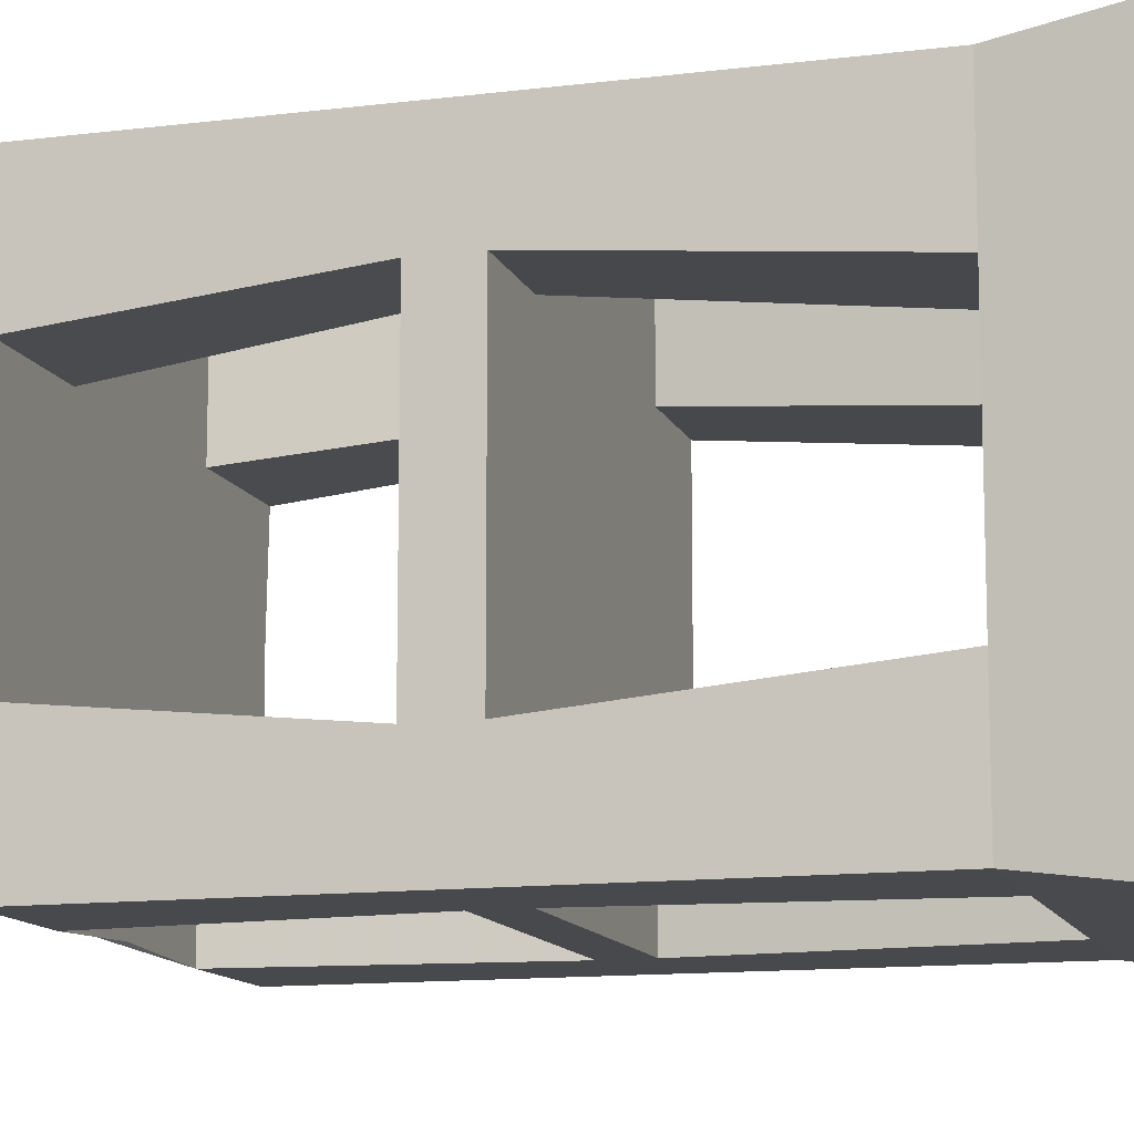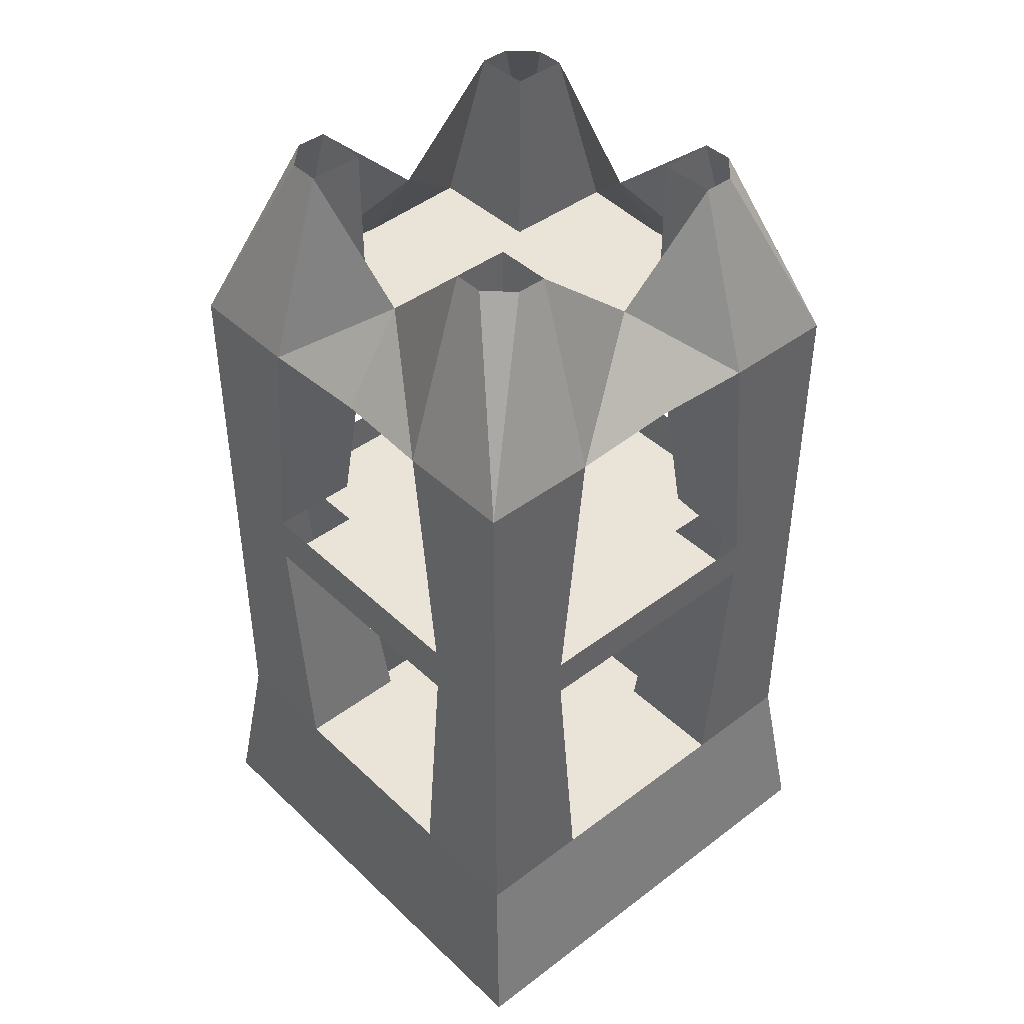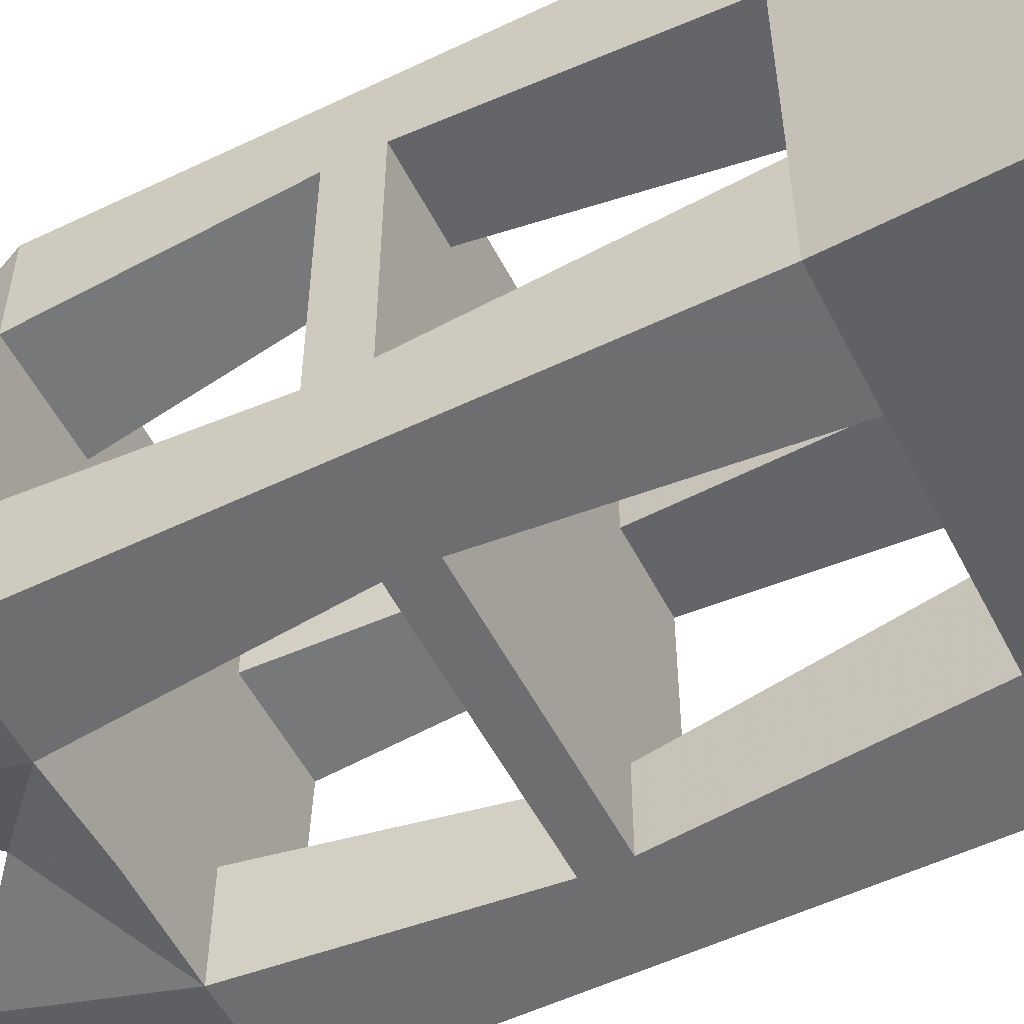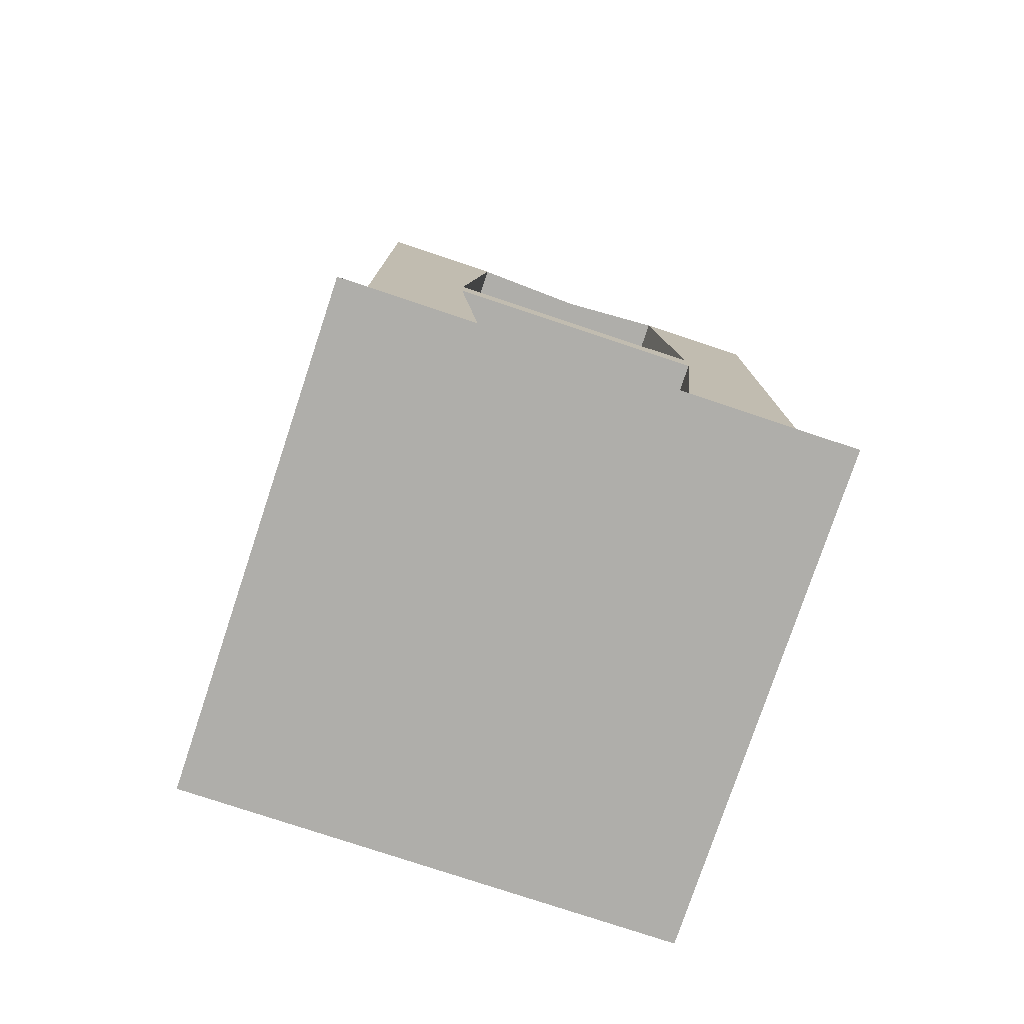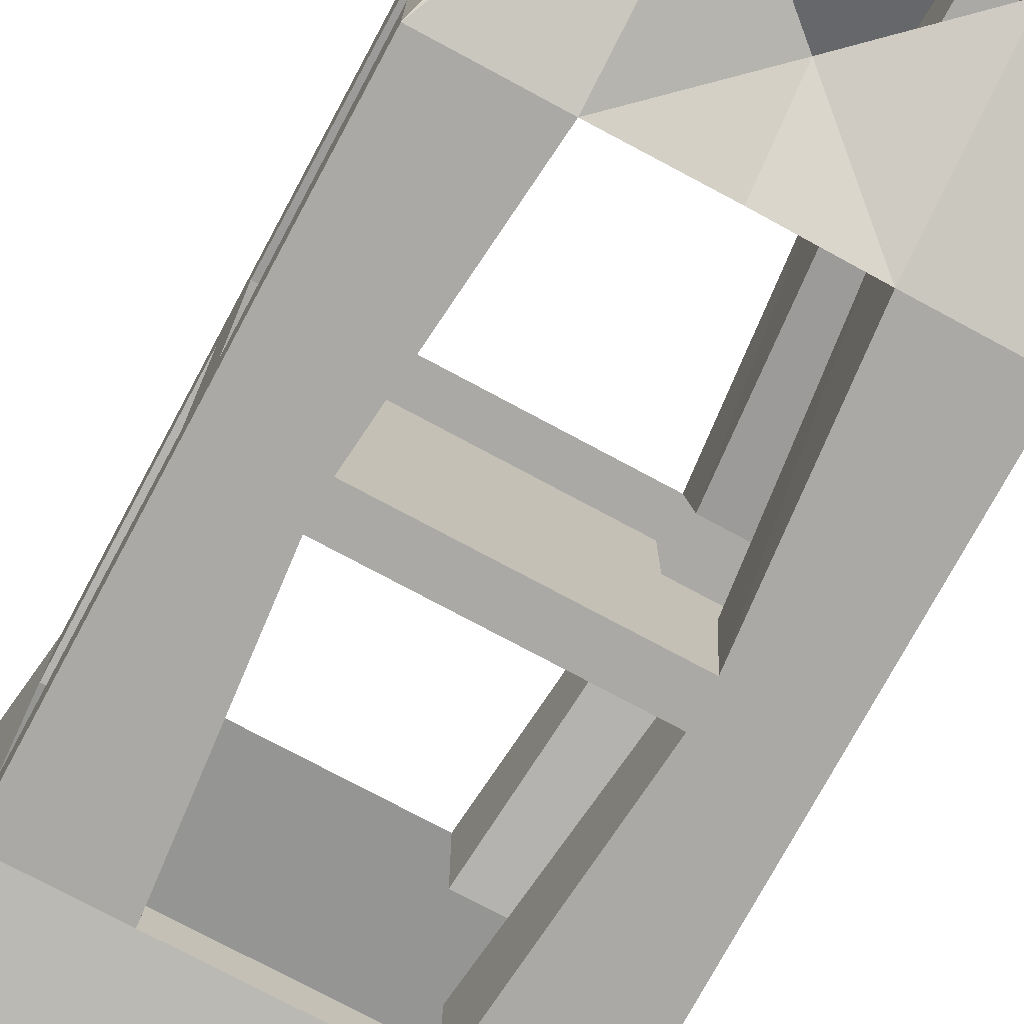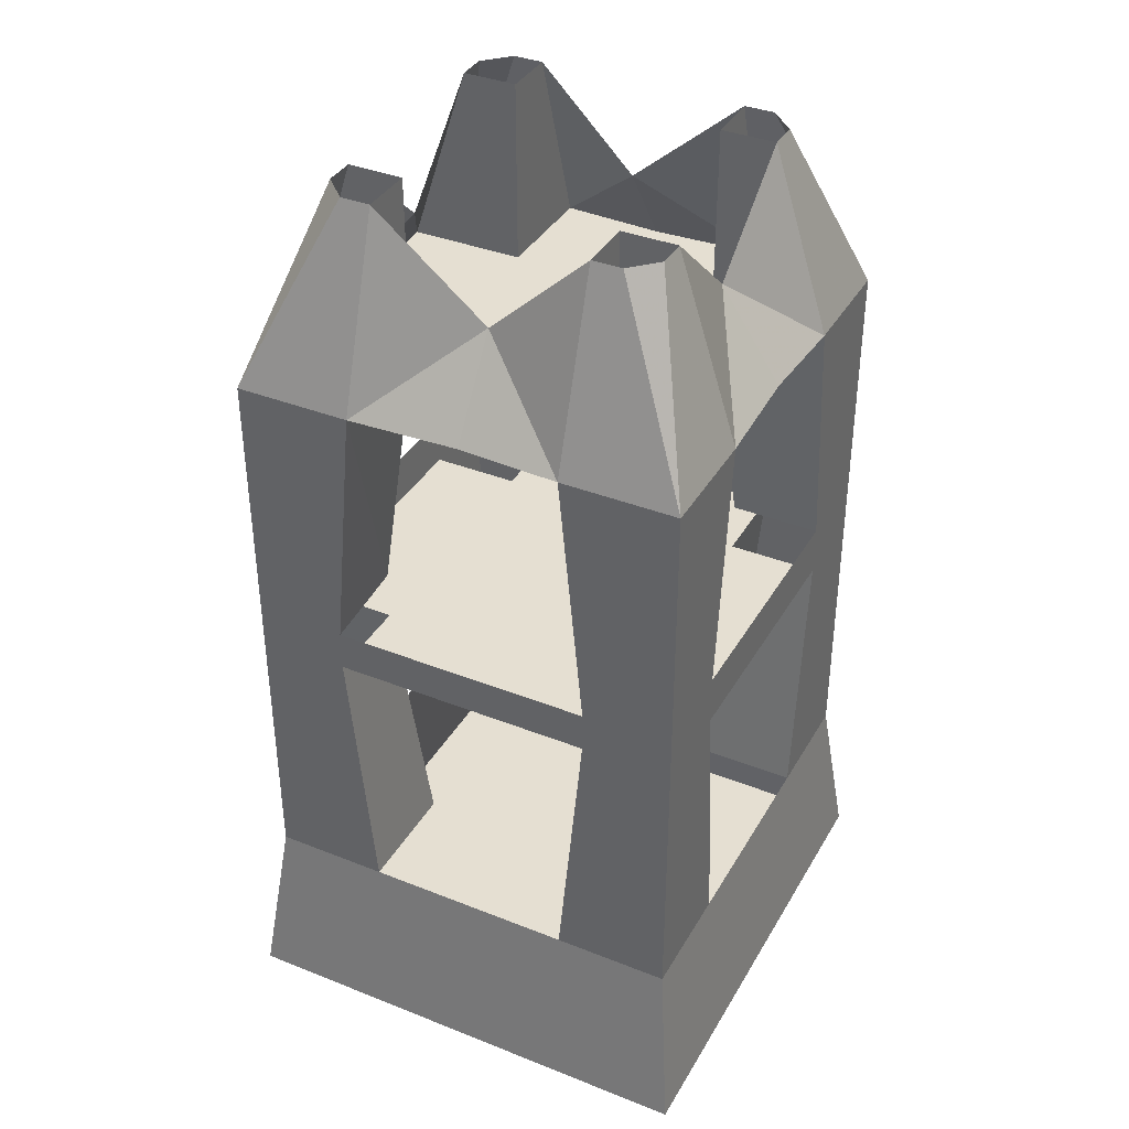
<metadata>
{"format":"obj","ext":"obj","renderer":"f3d","projection":"perspective","resolution":1024,"background":"white","views":[{"elev":-12.3,"azim":-73.5,"up":"+Z"},{"elev":42.9,"azim":-41.9,"up":"+Y"},{"elev":-54.4,"azim":-63.1,"up":"+Z"},{"elev":-77.6,"azim":-18.4,"up":"+Y"},{"elev":-75.3,"azim":151.7,"up":"+Z"},{"elev":37.5,"azim":26.9,"up":"+Y"}]}
</metadata>
<code>
v -0.3359 -0.2891 0.007812
v -0.1641 -0.2891 -0.1641
v -0.1641 -0.2891 0.1641
v -0.3438 -0.2891 0.1641
v -0.2422 -0.1484 0.007812
v -0.3438 -0.2891 -0.1641
v -0.2031 -0.6719 -0.2031
v -0.2031 -0.6875 -0.3438
v -0.1641 -0.2891 -0.3438
v -0.007812 -0.2891 -0.3359
v 0.1641 -0.2891 -0.1641
v 0 -0.2891 0
v 0.1641 -0.2891 0.1641
v 0.007812 -0.2891 0.3359
v -0.1641 -0.2891 0.3438
v -0.2031 -0.6719 0.2031
v -0.3438 -0.6719 0.2031
v -0.25 0 0.1641
v -0.1641 0 0.1641
v -0.1641 0 0.25
v -0.3438 -0.2891 0.3438
v -0.3438 -0.6953 0.3438
v -0.2031 -0.6875 0.3438
v 0.1641 -0.2891 0.3438
v 0.007812 -0.1484 0.2422
v 0.3438 -1.172 0.3438
v 0.1641 -1.172 0.3438
v -0.375 -1.438 0.3828
v 0.375 -1.438 0.3828
v 0.3438 -1.172 0.1641
v 0.3438 -0.75 0.2031
v 0.3438 -0.75 0.3438
v 0.2031 -0.75 0.3438
v 0.2031 -0.75 0.2031
v 0.1641 -1.172 0.1641
v -0.3438 -1.172 -0.3438
v -0.1641 -1.172 -0.3438
v 0.375 -1.438 -0.3828
v -0.375 -1.438 -0.3828
v -0.3438 -1.172 -0.1641
v -0.3438 -0.75 -0.2031
v -0.3438 -0.75 -0.3438
v -0.2031 -0.75 -0.3438
v -0.2031 -0.75 -0.2031
v -0.1641 -1.172 -0.1641
v 0.1641 -1.172 -0.3438
v 0.3438 -1.172 -0.3438
v -0.3438 -1.172 0.3438
v -0.3438 -1.172 0.1641
v -0.1641 -1.172 0.3438
v -0.2031 -0.75 0.3438
v -0.3438 -0.75 0.3438
v -0.3438 -0.75 0.2031
v -0.2031 -0.75 0.2031
v -0.1641 -1.172 0.1641
v 0.3438 -1.172 -0.1641
v 0.3359 -0.2891 -0.007812
v 0.3438 -0.2891 -0.1641
v 0.2422 -0.1484 -0.007812
v 0.3438 -0.2891 0.1641
v 0.2031 -0.6719 0.2031
v 0.2031 -0.6875 0.3438
v 0.1641 0 0.25
v 0.1641 0 0.1641
v 0.25 0 0.1641
v 0.3438 -0.2891 0.3438
v 0.3438 -0.6953 0.3438
v 0.3438 -0.6719 0.2031
v 0.1641 -0.2891 -0.3438
v 0.2031 -0.6719 -0.2031
v 0.3438 -0.6719 -0.2031
v 0.25 0 -0.1641
v 0.1641 0 -0.1641
v 0.1641 0 -0.25
v 0.3438 -0.2891 -0.3438
v 0.3438 -0.6953 -0.3438
v 0.2031 -0.6875 -0.3438
v 0 -0.75 0
v 0.2031 -0.75 -0.2031
v 0.3438 -0.75 -0.2031
v 0.25 0 -0.2109
v 0.2109 0 0.25
v 0.25 0 0.2109
v 0.3438 -0.75 -0.3438
v 0.2031 -0.75 -0.3438
v 0.1641 -1.172 -0.1641
v -0.3438 -0.6953 -0.3438
v -0.3438 -0.2891 -0.3438
v -0.2109 0 -0.25
v -0.1641 0 -0.25
v -0.1641 0 -0.1641
v -0.25 0 -0.1641
v -0.3438 -0.6719 -0.2031
v 0.2109 0 -0.25
v -0.007812 -0.1484 -0.2422
v -0.25 0 -0.2109
v -0.25 0 0.2109
v -0.2109 0 0.25
f 1 2 3
f 1 3 4
f 1 6 2
f 2 9 10
f 2 10 11
f 2 11 12
f 2 12 3
f 3 12 13
f 3 13 14
f 3 14 15
f 13 24 14
f 57 13 11
f 57 11 58
f 57 60 13
f 11 13 12
f 10 69 11
f 1 4 5
f 1 5 6
f 2 6 7
f 2 7 8
f 2 8 9
f 3 15 16
f 3 16 17
f 3 17 4
f 3 4 18
f 3 18 19
f 3 19 15
f 15 19 20
f 15 20 21
f 15 21 22
f 15 22 23
f 15 23 16
f 14 24 25
f 14 25 15
f 15 25 20
f 26 30 31
f 26 31 32
f 26 32 27
f 27 32 33
f 27 33 34
f 27 34 35
f 35 34 31
f 35 31 30
f 36 40 41
f 36 41 42
f 36 42 37
f 37 42 43
f 37 43 44
f 37 44 45
f 45 44 41
f 45 41 40
f 38 29 39
f 39 29 28
f 48 50 51
f 48 51 52
f 48 52 49
f 49 52 53
f 49 53 54
f 49 54 55
f 55 54 51
f 55 51 50
f 57 58 59
f 57 59 60
f 13 60 61
f 13 61 62
f 13 62 24
f 13 24 63
f 13 63 64
f 13 64 60
f 60 64 65
f 60 65 66
f 60 66 67
f 60 67 68
f 60 68 61
f 11 69 70
f 11 70 71
f 11 71 58
f 11 58 72
f 11 72 73
f 11 73 69
f 69 73 74
f 69 74 75
f 69 75 76
f 69 76 77
f 69 77 70
f 32 31 68
f 32 68 67
f 32 67 33
f 33 67 62
f 71 80 76
f 71 76 75
f 71 75 58
f 58 75 81
f 58 81 72
f 58 72 59
f 62 67 66
f 62 66 24
f 24 66 82
f 24 82 63
f 24 63 25
f 65 83 66
f 66 83 82
f 59 65 60
f 84 85 77
f 84 77 76
f 84 76 80
f 84 80 56
f 84 56 47
f 84 47 85
f 85 47 46
f 85 46 86
f 85 86 79
f 8 43 87
f 8 87 88
f 8 88 9
f 9 88 89
f 9 89 90
f 9 90 2
f 2 90 91
f 2 91 6
f 6 91 92
f 6 92 88
f 6 88 87
f 6 87 93
f 6 93 7
f 74 94 75
f 75 94 81
f 95 74 69
f 95 69 10
f 95 10 9
f 95 9 90
f 42 41 93
f 42 93 87
f 42 87 43
f 92 96 88
f 88 96 89
f 5 92 6
f 52 51 23
f 52 23 22
f 52 22 53
f 53 22 17
f 17 22 21
f 17 21 4
f 4 21 97
f 4 97 18
f 4 18 5
f 20 98 21
f 21 98 97
f 56 80 79
f 56 79 86
f 26 27 28
f 26 28 29
f 26 29 30
f 36 37 38
f 36 38 39
f 36 39 40
f 37 46 38
f 38 46 47
f 38 47 29
f 39 28 48
f 39 48 49
f 39 49 40
f 27 50 28
f 28 50 48
f 47 56 29
f 29 56 30
f 33 62 23
f 33 23 51
f 31 80 68
f 68 80 71
f 85 43 77
f 77 43 8
f 53 17 93
f 53 93 41
f 33 51 34
f 34 51 54
f 34 54 78
f 34 78 79
f 34 79 31
f 31 79 80
f 85 79 44
f 85 44 43
f 53 41 54
f 54 41 44
f 54 44 78
f 78 44 79

</code>
